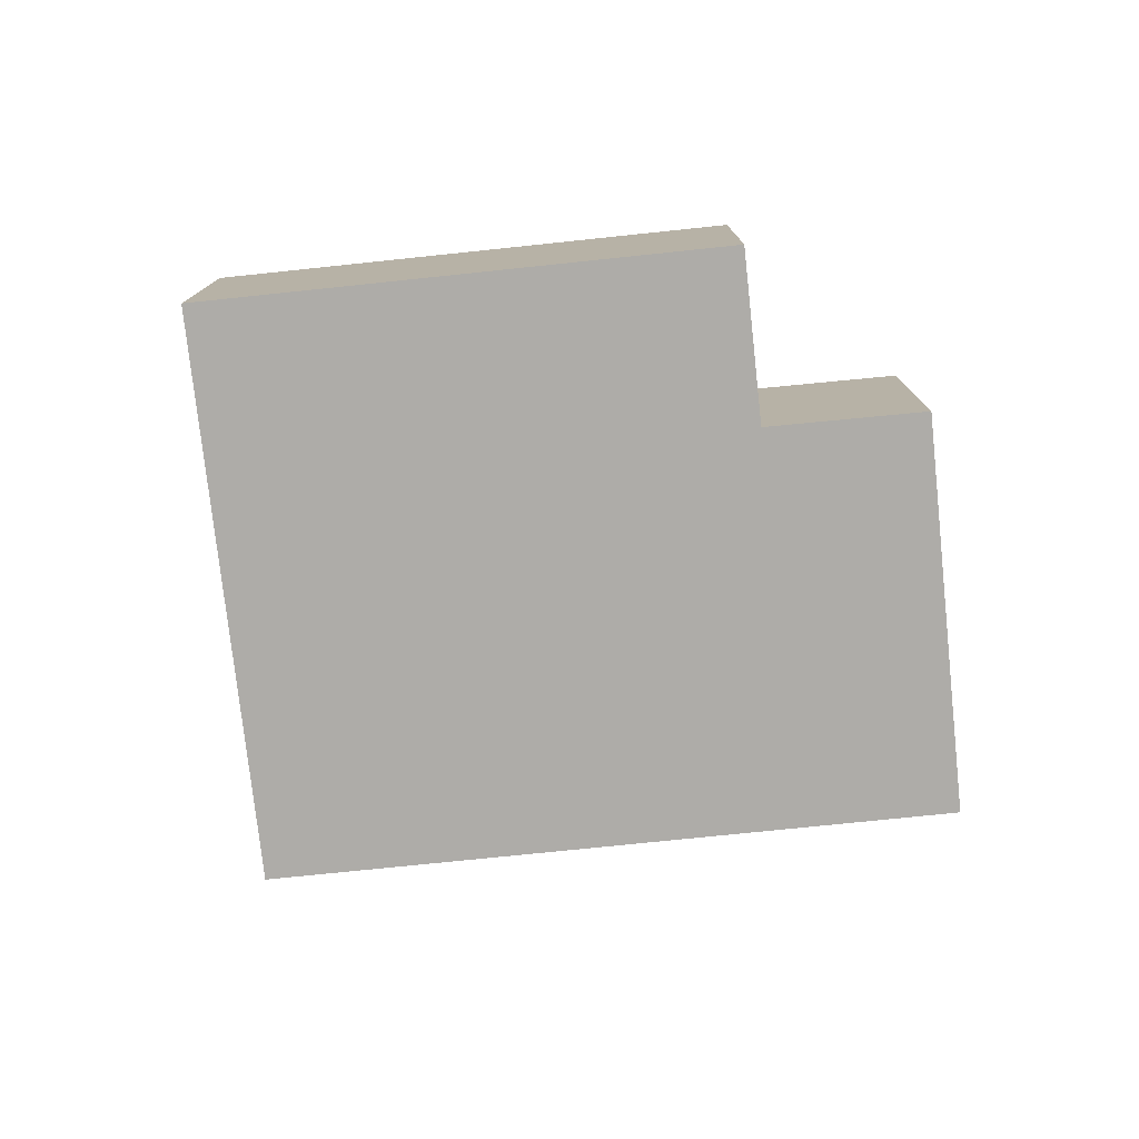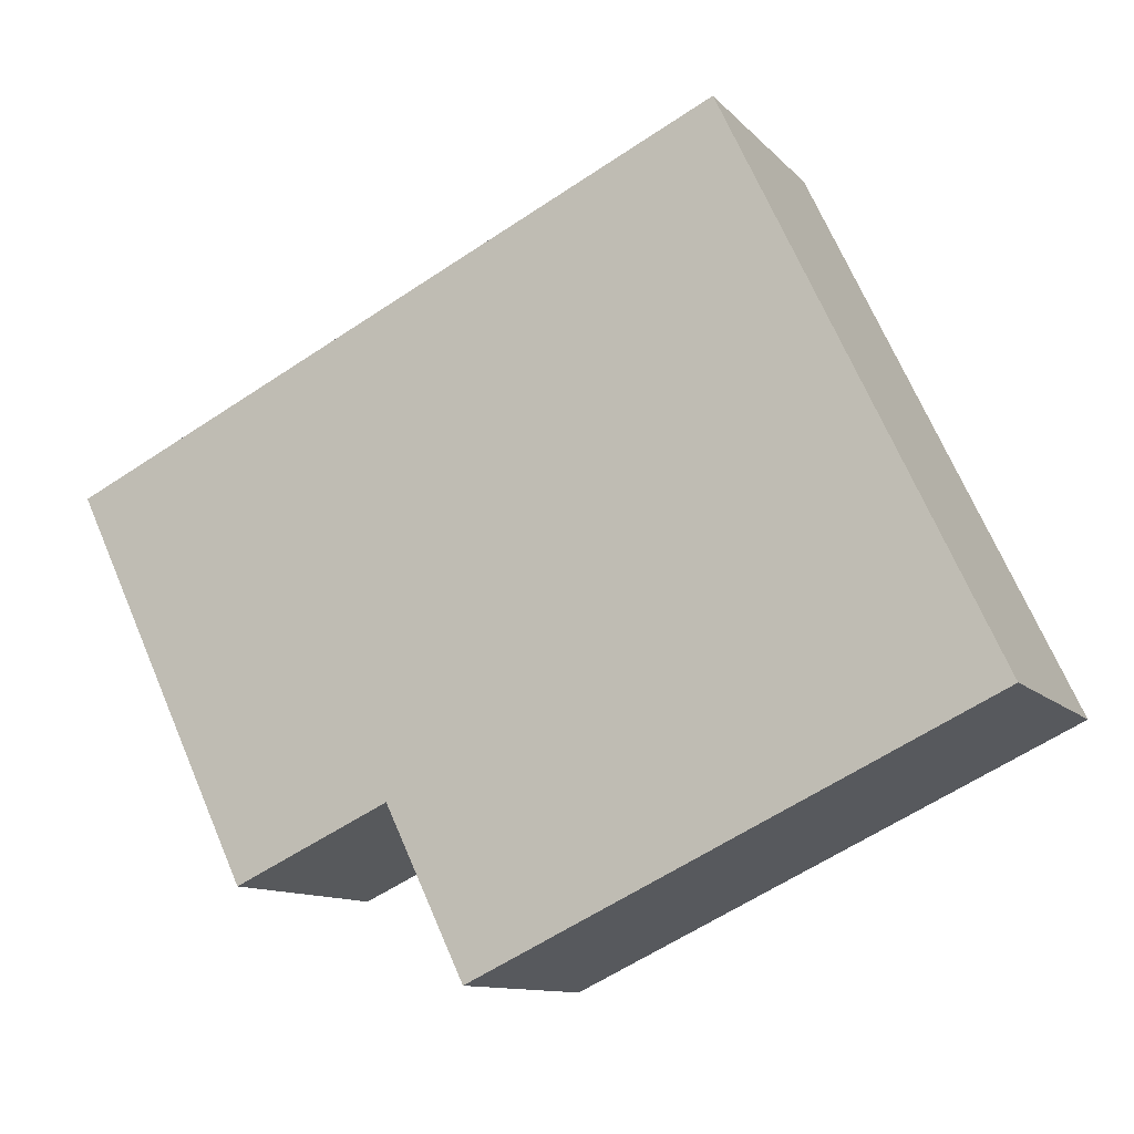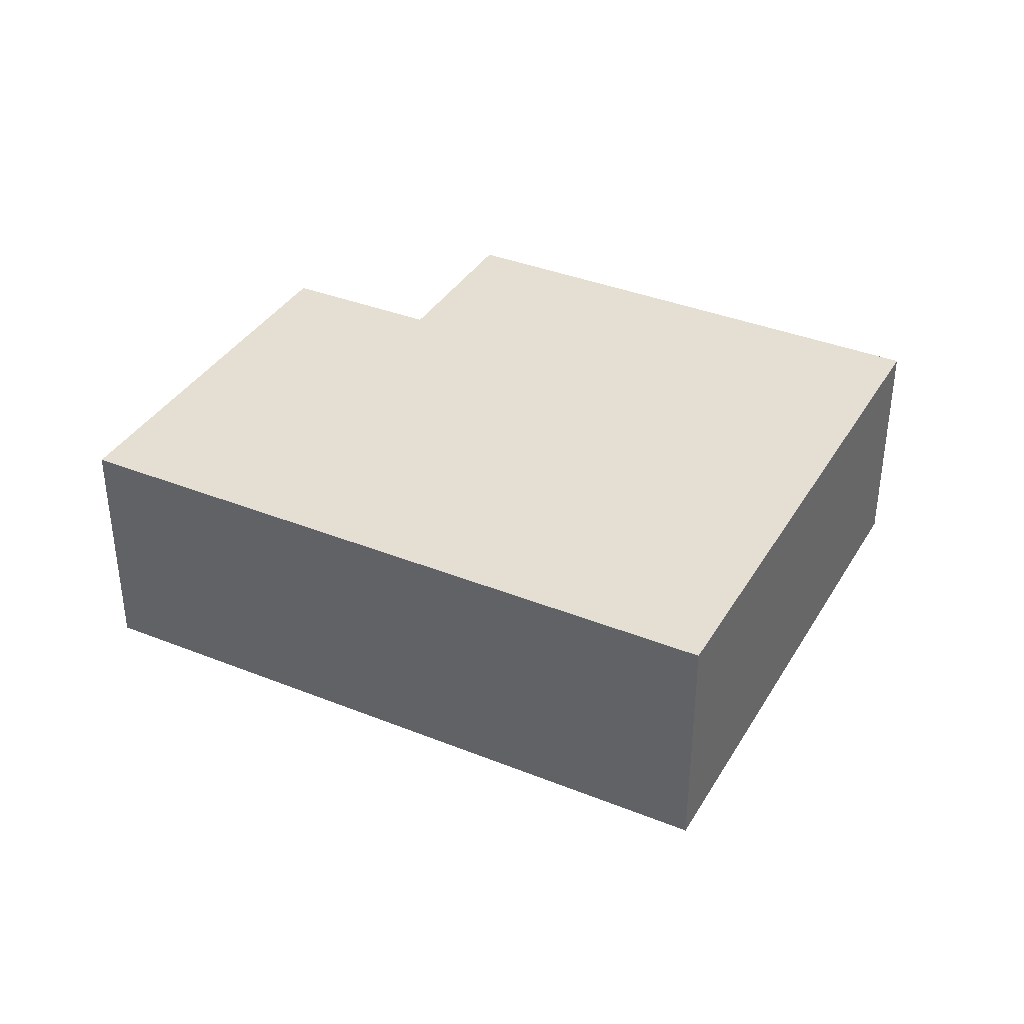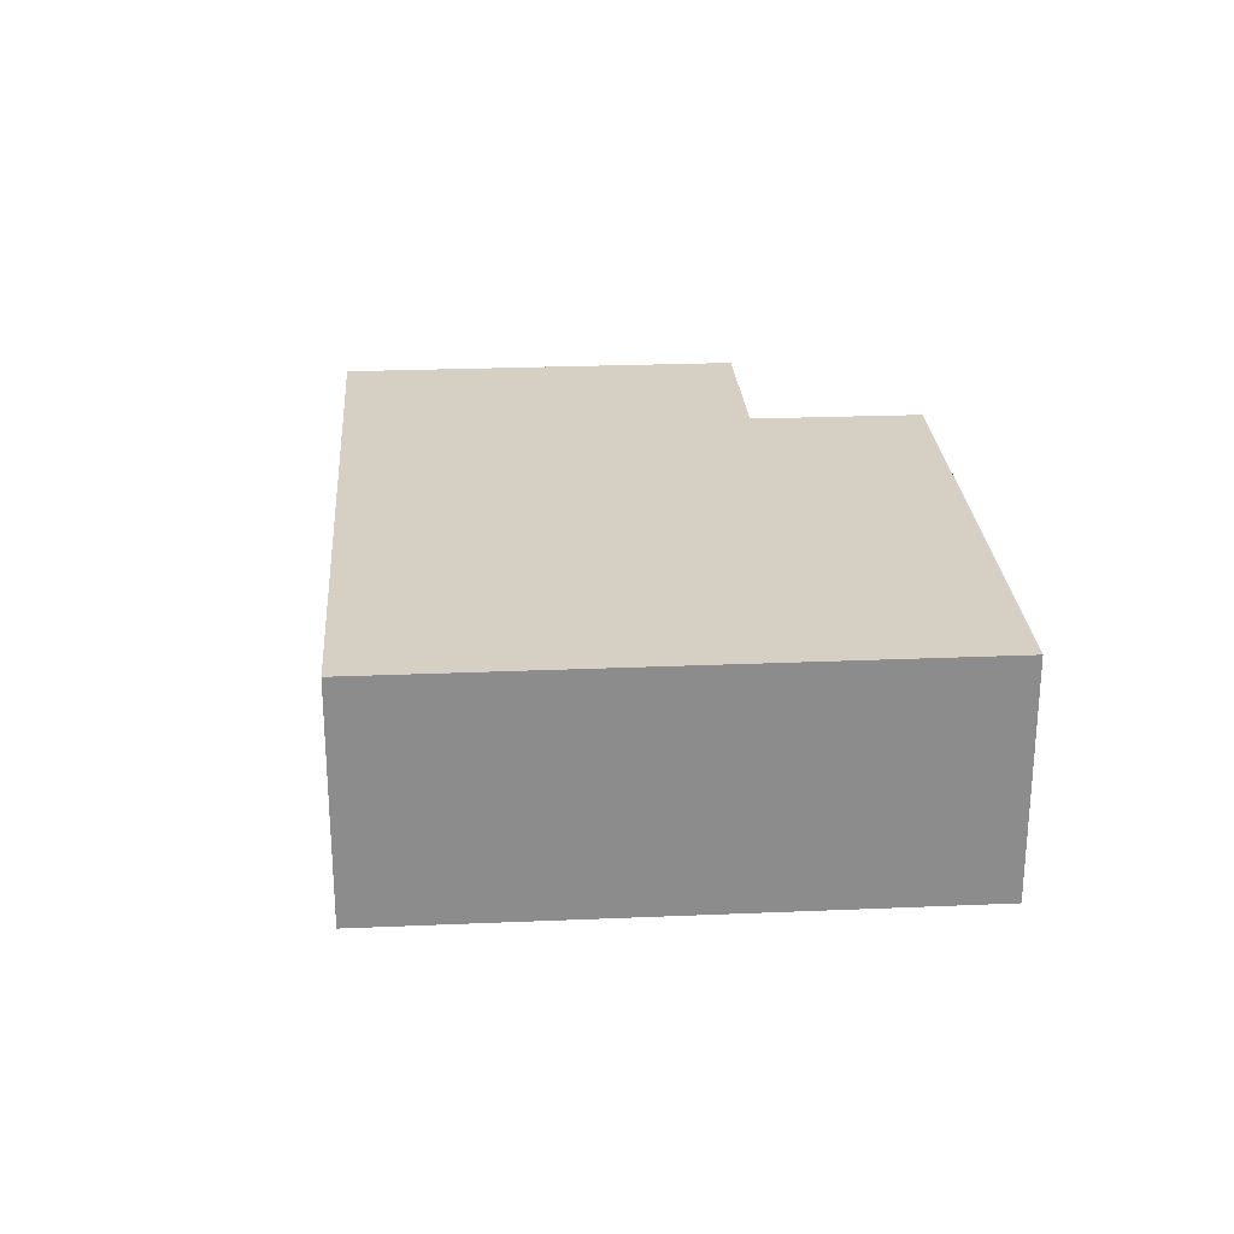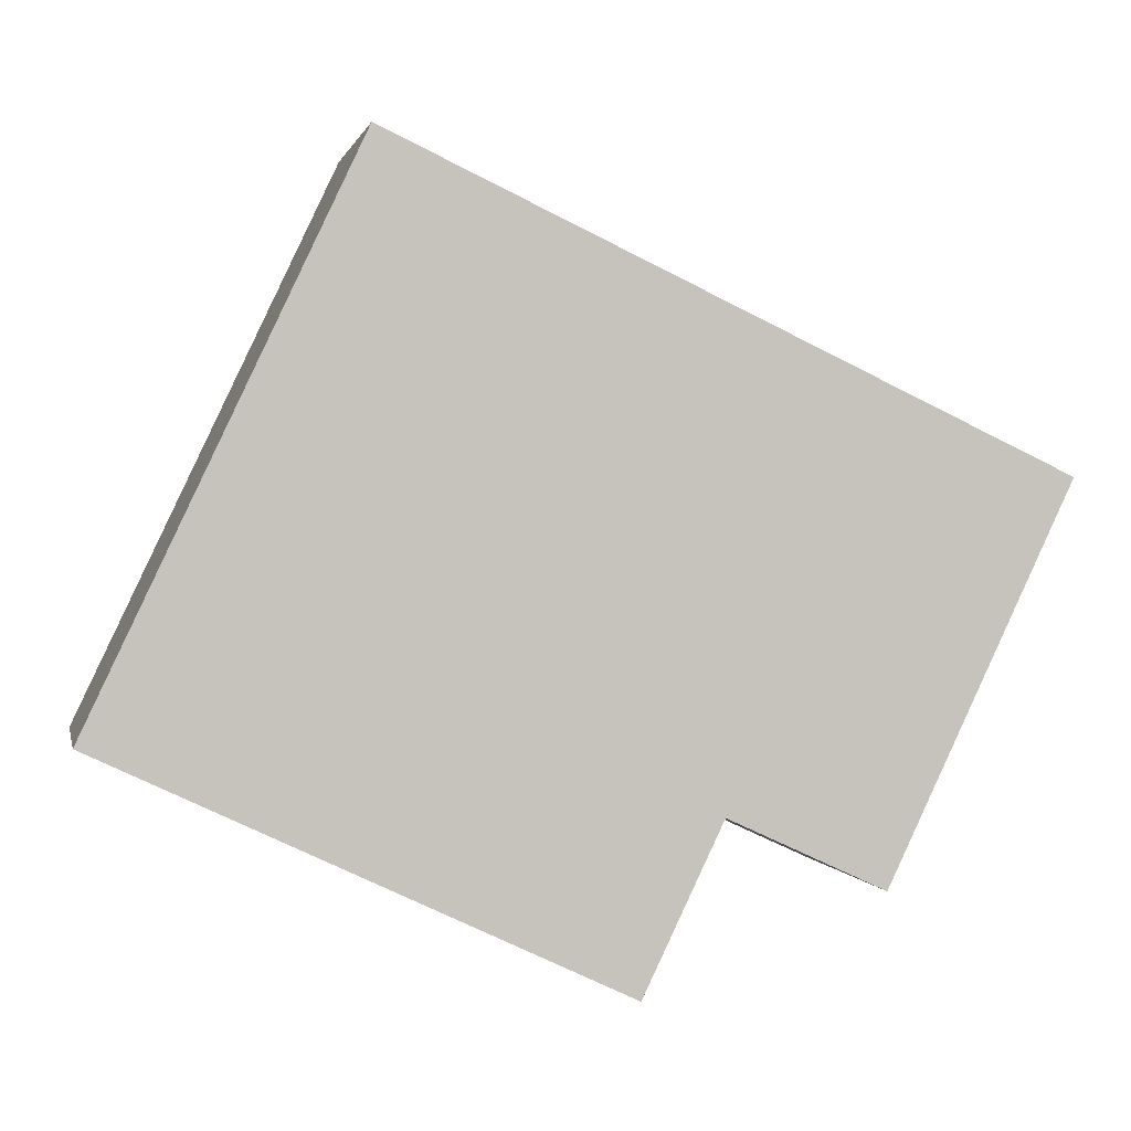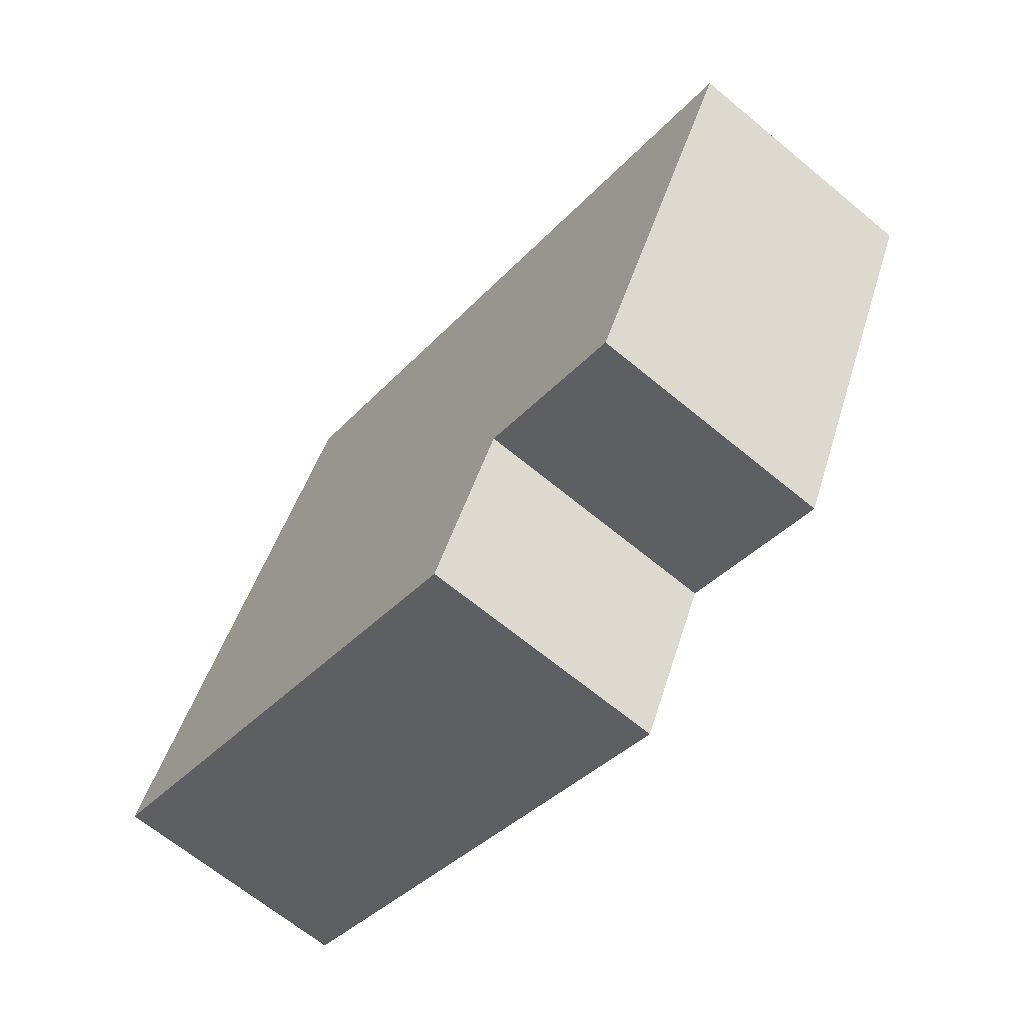
<metadata>
{"format":"obj","ext":"obj","renderer":"f3d","projection":"perspective","resolution":1024,"background":"white","views":[{"elev":-76.8,"azim":160.7,"up":"+Y"},{"elev":-11.1,"azim":24.4,"up":"+Z"},{"elev":37.2,"azim":2.1,"up":"+Y"},{"elev":26.1,"azim":60.8,"up":"+Y"},{"elev":0.8,"azim":168.2,"up":"+Z"},{"elev":-66.4,"azim":-129.7,"up":"+Z"}]}
</metadata>
<code>
v  0 2.231 1.366e-16
v  3.03 2.231 -2.801
v  1.641 2.231 -3.442
v  8.144 2.231 -2.203
v  3.74 2.231 -4.28
v  5.816 2.231 2.731
v  8.271 2.231 -2.143
v  5.935 2.231 2.787
v  8.271 1.312e-16 -2.143
v  3.74 2.621e-16 -4.28
v  8.144 1.349e-16 -2.203
v  3.03 1.715e-16 -2.801
v  1.641 2.108e-16 -3.442
v  0 0 0
v  5.816 -1.672e-16 2.731
v  5.935 -1.707e-16 2.787
g defaultobject
f 1 2 3
f 2 4 5
f 4 2 1
f 4 1 6
f 4 6 7
f 7 6 8
f 9 4 7
f 4 9 5
f 5 9 10
f 10 9 11
f 12 3 2
f 3 12 13
f 10 2 5
f 2 10 12
f 13 1 3
f 1 13 14
f 14 6 1
f 6 14 15
f 6 15 8
f 8 15 16
f 16 7 8
f 7 16 9
f 13 15 14
f 15 13 12
f 15 12 10
f 15 10 11
f 15 11 16
f 16 11 9

</code>
